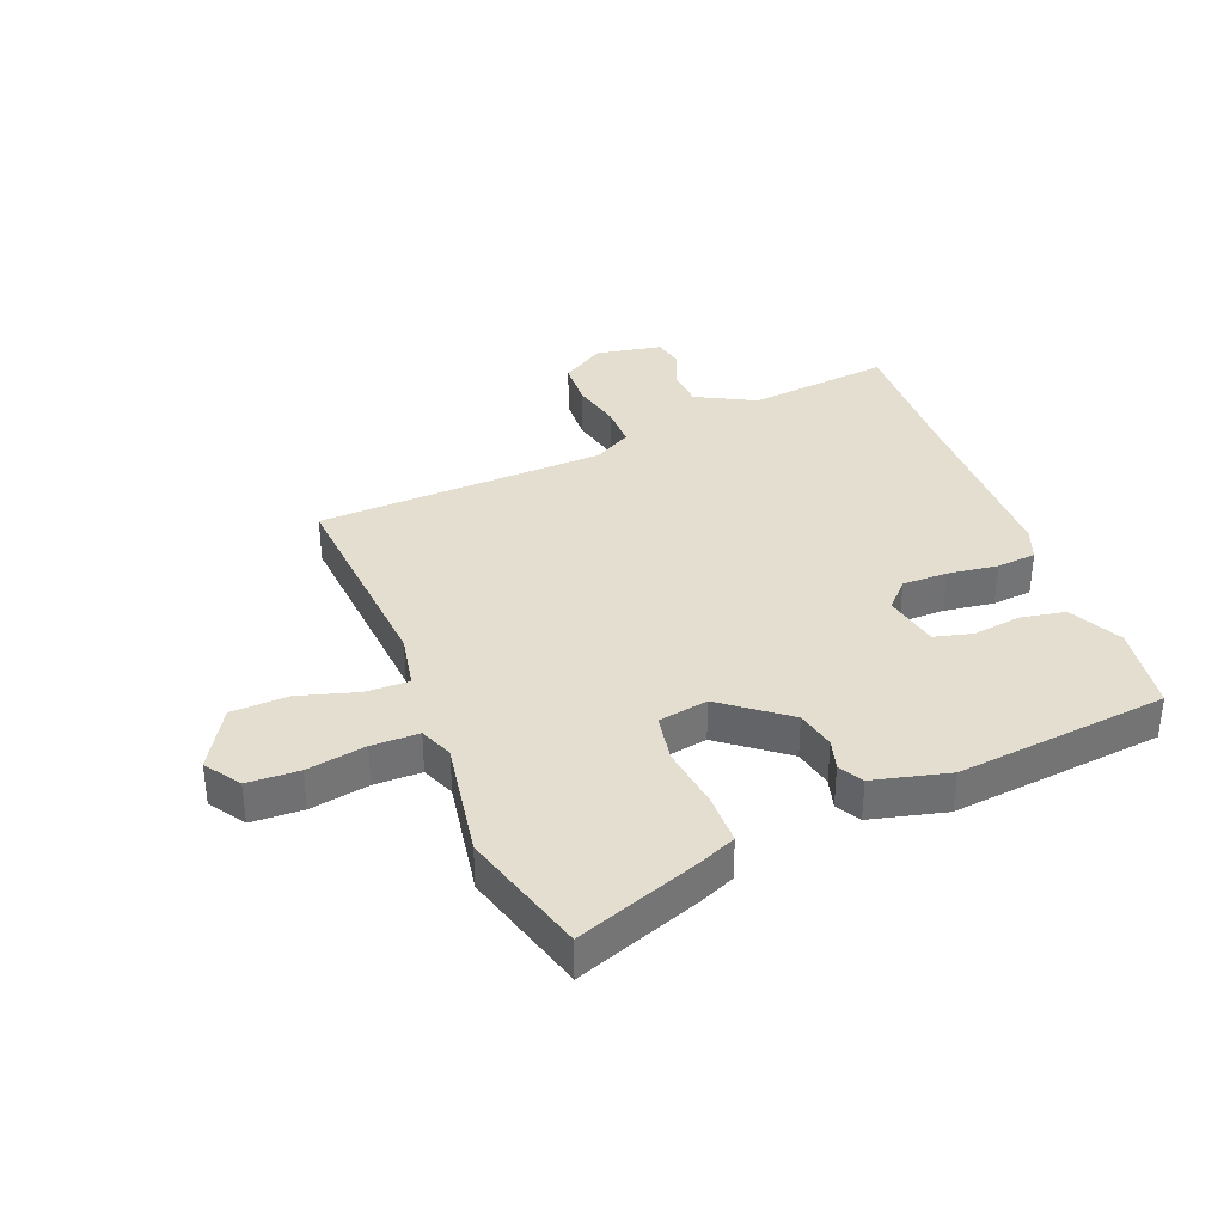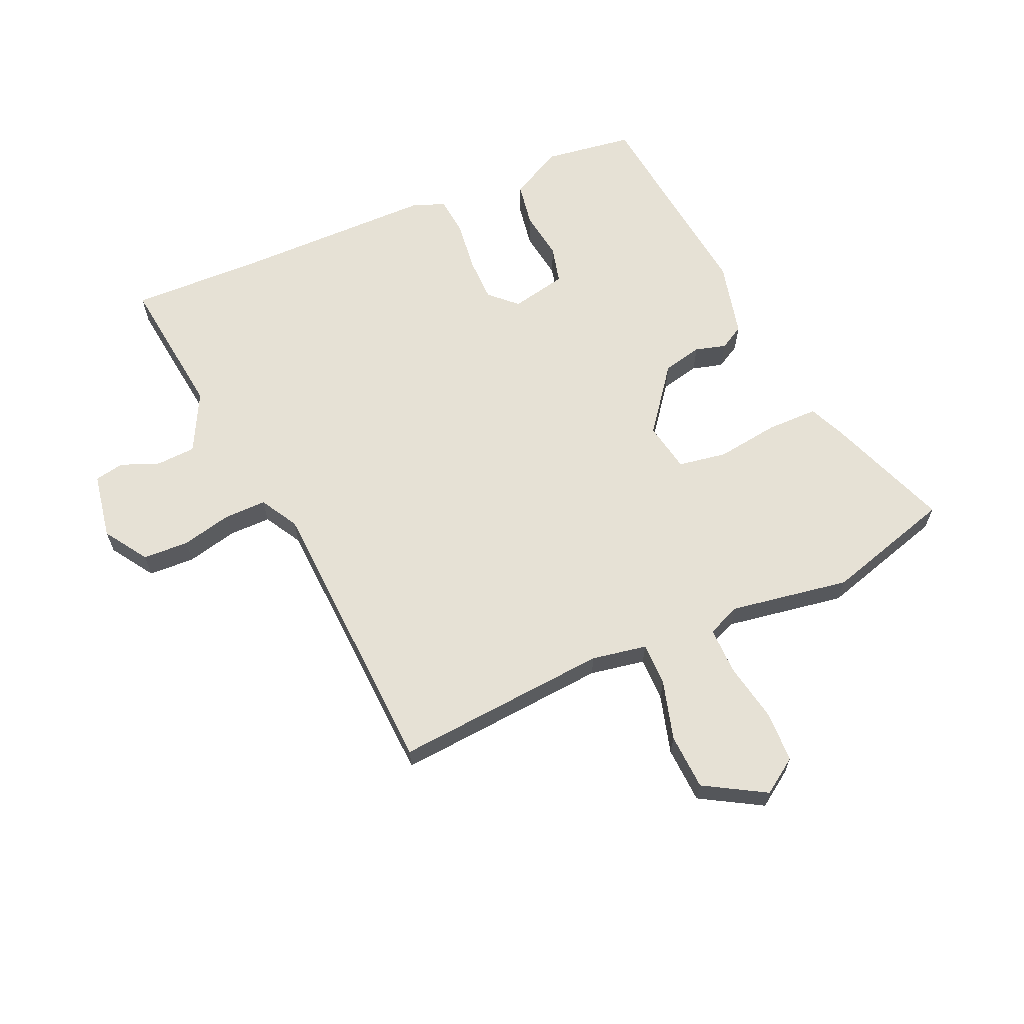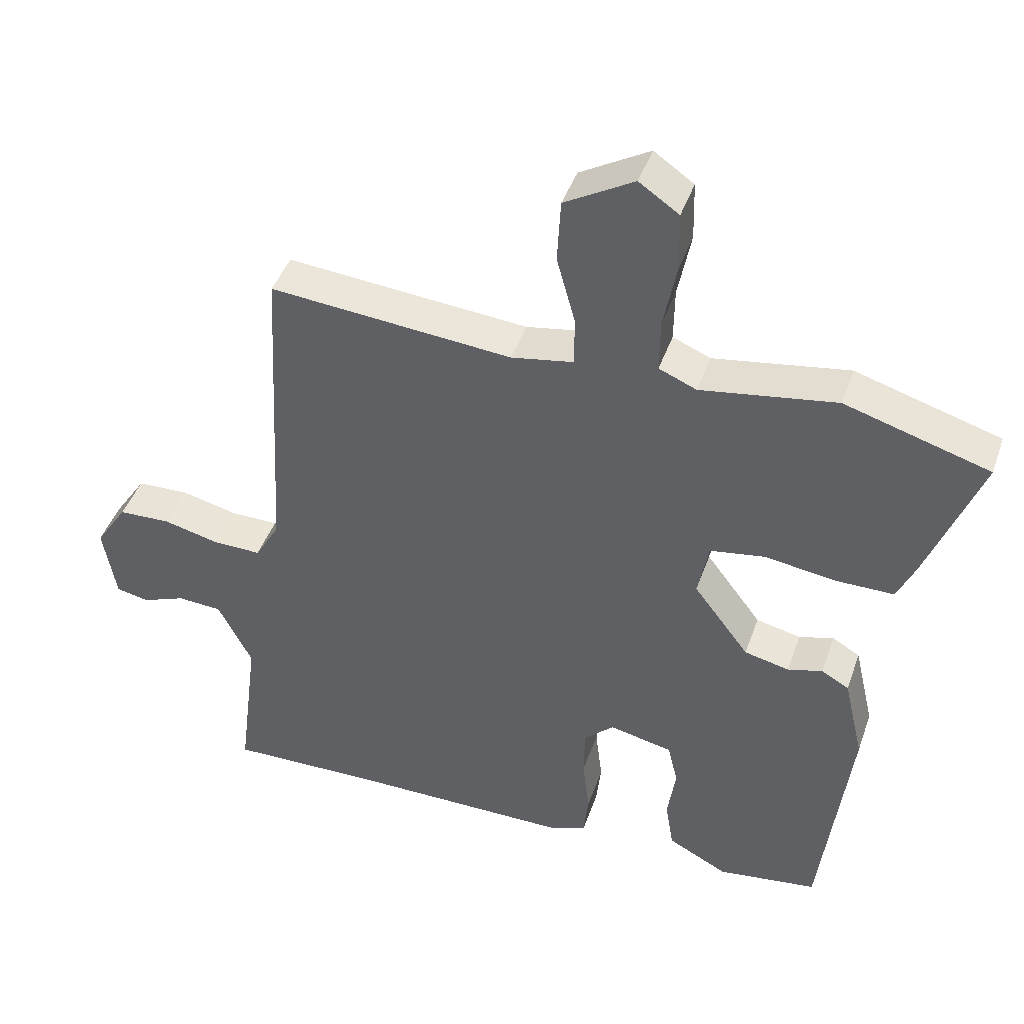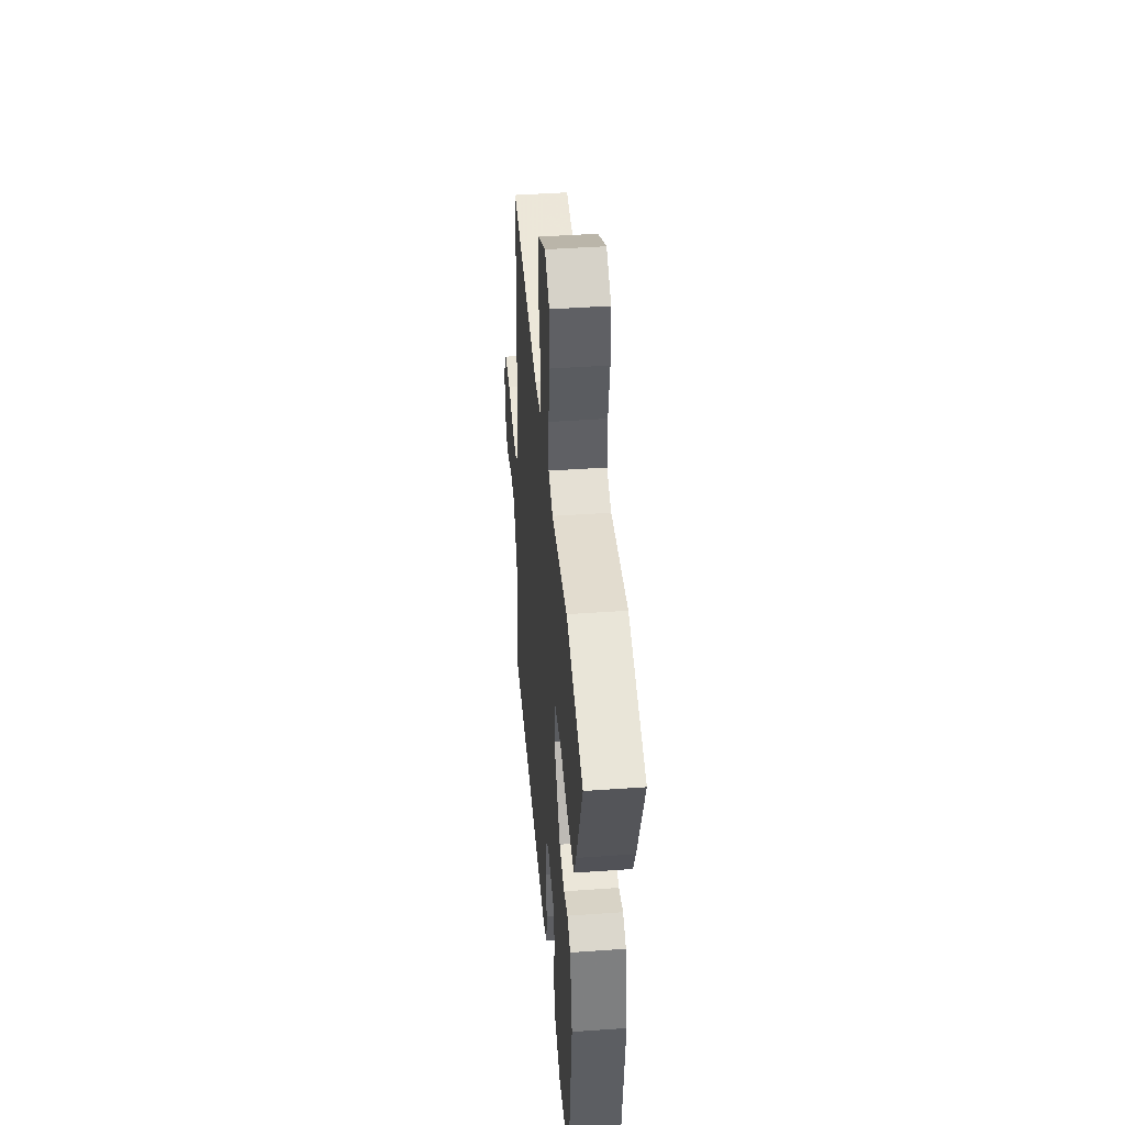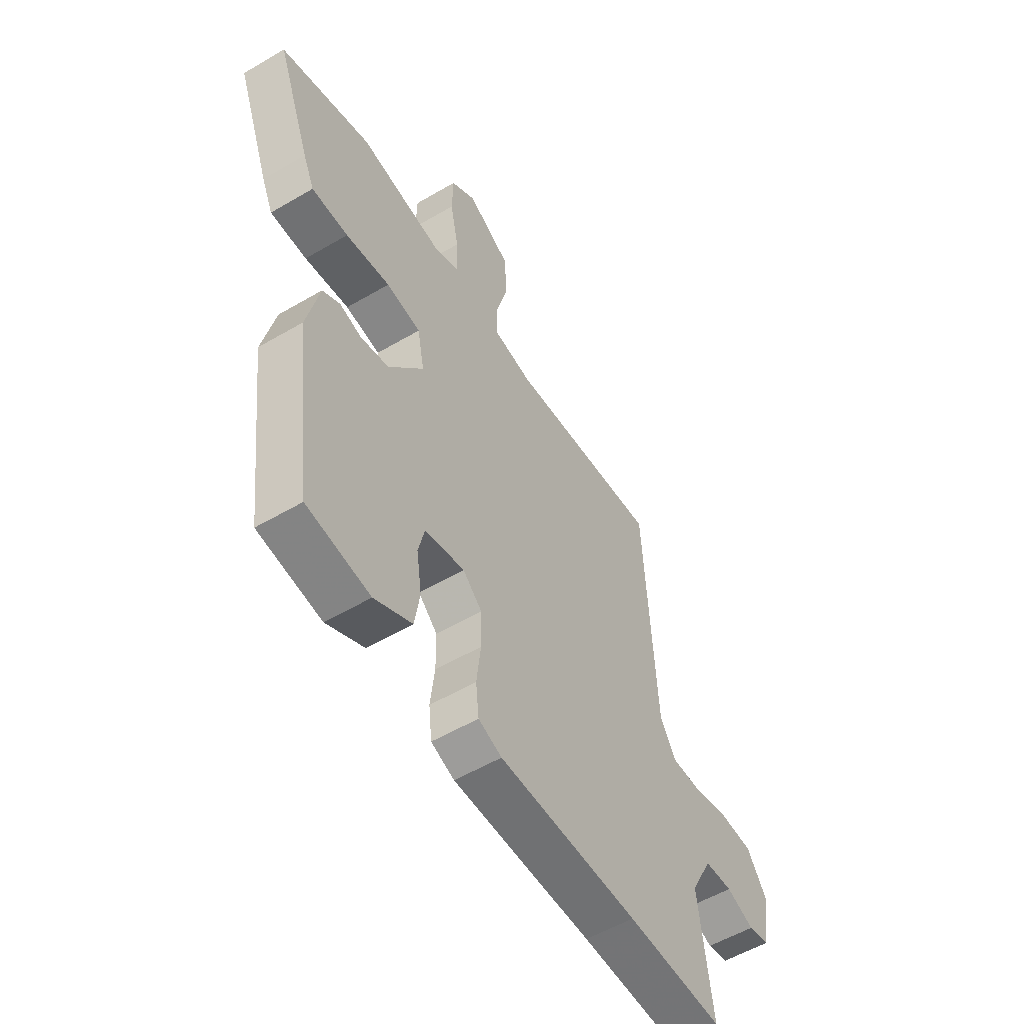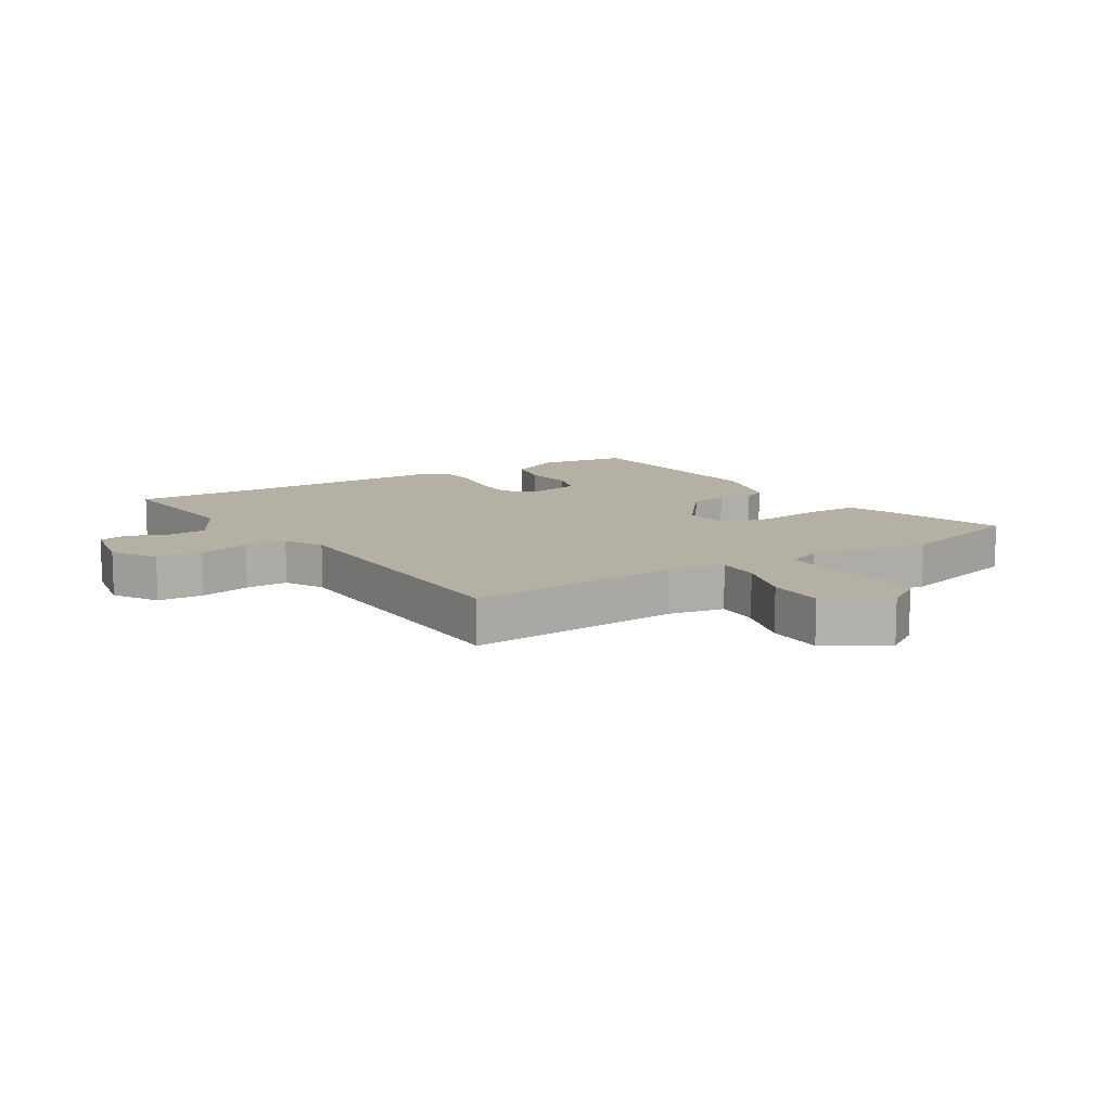
<metadata>
{"format":"obj","ext":"obj","renderer":"f3d","projection":"perspective","resolution":1024,"background":"white","views":[{"elev":35.8,"azim":69.2,"up":"+Y"},{"elev":64.1,"azim":-23.5,"up":"+Y"},{"elev":43.5,"azim":18.6,"up":"+Z"},{"elev":43.8,"azim":85.2,"up":"+Z"},{"elev":-55.2,"azim":121.8,"up":"+Z"},{"elev":11.5,"azim":-30.5,"up":"+Y"}]}
</metadata>
<code>
v 0.377 0.07 0.537
v 0.587 0.07 0.474
v 0.509 0.07 0.269
v 0.483 0.07 0.211
v 0.398 0.07 0.211
v 0.295 0.07 0.226
v 0.215 0.07 0.213
v 0.199 0.07 0.131
v 0.28 0.07 0.024
v 0.345 0.07 0.009
v 0.396 0.07 0.023
v 0.436 0.07 0
v 0.465 0.07 -0.125
v 0.422 0.07 -0.474
v 0.276 0.07 -0.494
v 0.189 0.07 -0.449
v 0.177 0.07 -0.375
v 0.189 0.07 -0.295
v 0.174 0.07 -0.233
v 0.082 0.07 -0.213
v 0.038 0.07 -0.254
v 0.037 0.07 -0.328
v 0.047 0.07 -0.411
v 0.04 0.07 -0.476
v -0.014 0.07 -0.496
v -0.337 0.07 -0.496
v -0.561 0.07 -0.501
v -0.531 0.07 -0.265
v -0.581 0.07 -0.167
v -0.646 0.07 -0.163
v -0.71 0.07 -0.188
v -0.758 0.07 -0.178
v -0.777 0.07 -0.068
v -0.73 0.07 0.003
v -0.654 0.07 0.006
v -0.571 0.07 -0.014
v -0.501 0.07 -0.015
v -0.465 0.07 0.047
v -0.439 0.07 0.523
v -0.085 0.07 0.492
v 0.006 0.07 0.508
v 0.006 0.07 0.58
v -0.021 0.07 0.678
v -0.016 0.07 0.771
v 0.085 0.07 0.829
v 0.143 0.07 0.789
v 0.145 0.07 0.704
v 0.126 0.07 0.607
v 0.125 0.07 0.529
v 0.18 0.07 0.506
v 0.377 0 0.537
v 0.587 0 0.474
v 0.509 0 0.269
v 0.483 0 0.211
v 0.398 0 0.211
v 0.295 0 0.226
v 0.215 0 0.213
v 0.199 0 0.131
v 0.28 0 0.024
v 0.345 0 0.009
v 0.396 0 0.023
v 0.436 0 0
v 0.465 0 -0.125
v 0.422 0 -0.474
v 0.276 0 -0.494
v 0.189 0 -0.449
v 0.177 0 -0.375
v 0.189 0 -0.295
v 0.174 0 -0.233
v 0.082 0 -0.213
v 0.038 0 -0.254
v 0.037 0 -0.328
v 0.047 0 -0.411
v 0.04 0 -0.476
v -0.014 0 -0.496
v -0.337 0 -0.496
v -0.561 0 -0.501
v -0.531 0 -0.265
v -0.581 0 -0.167
v -0.646 0 -0.163
v -0.71 0 -0.188
v -0.758 0 -0.178
v -0.777 0 -0.068
v -0.73 0 0.003
v -0.654 0 0.006
v -0.571 0 -0.014
v -0.501 0 -0.015
v -0.465 0 0.047
v -0.439 0 0.523
v -0.085 0 0.492
v 0.006 0 0.508
v 0.006 0 0.58
v -0.021 0 0.678
v -0.016 0 0.771
v 0.085 0 0.829
v 0.143 0 0.789
v 0.145 0 0.704
v 0.126 0 0.607
v 0.125 0 0.529
v 0.18 0 0.506
f 45 46 47 48
f 45 48 49
f 42 43 44 45
f 41 42 45 49
f 38 39 40
f 37 38 40 41
f 33 34 35 36
f 33 36 37
f 30 31 32 33
f 29 30 33 37
f 28 29 37 41
f 26 27 28 41
f 22 23 24 25
f 21 22 25 26
f 20 21 26 41
f 15 16 17 18
f 15 18 19
f 14 15 19
f 13 14 19
f 10 11 12 13
f 9 10 13 19
f 8 9 19 20
f 3 4 5 6
f 3 6 7
f 50 1 2 3
f 50 3 7
f 20 41 49 50
f 7 8 20 50
f 98 97 96 95
f 99 98 95
f 95 94 93 92
f 99 95 92 91
f 90 89 88
f 91 90 88 87
f 86 85 84 83
f 87 86 83
f 83 82 81 80
f 87 83 80 79
f 91 87 79 78
f 91 78 77 76
f 75 74 73 72
f 76 75 72 71
f 91 76 71 70
f 68 67 66 65
f 69 68 65
f 69 65 64
f 69 64 63
f 63 62 61 60
f 69 63 60 59
f 70 69 59 58
f 56 55 54 53
f 57 56 53
f 53 52 51 100
f 57 53 100
f 100 99 91 70
f 100 70 58 57
f 1 51 52 2
f 2 52 53 3
f 3 53 54 4
f 4 54 55 5
f 5 55 56 6
f 6 56 57 7
f 7 57 58 8
f 8 58 59 9
f 9 59 60 10
f 10 60 61 11
f 11 61 62 12
f 12 62 63 13
f 13 63 64 14
f 14 64 65 15
f 15 65 66 16
f 16 66 67 17
f 17 67 68 18
f 18 68 69 19
f 19 69 70 20
f 20 70 71 21
f 21 71 72 22
f 22 72 73 23
f 23 73 74 24
f 24 74 75 25
f 25 75 76 26
f 26 76 77 27
f 27 77 78 28
f 28 78 79 29
f 29 79 80 30
f 30 80 81 31
f 31 81 82 32
f 32 82 83 33
f 33 83 84 34
f 34 84 85 35
f 35 85 86 36
f 36 86 87 37
f 37 87 88 38
f 38 88 89 39
f 39 89 90 40
f 40 90 91 41
f 41 91 92 42
f 42 92 93 43
f 43 93 94 44
f 44 94 95 45
f 45 95 96 46
f 46 96 97 47
f 47 97 98 48
f 48 98 99 49
f 49 99 100 50
f 50 100 51 1

</code>
